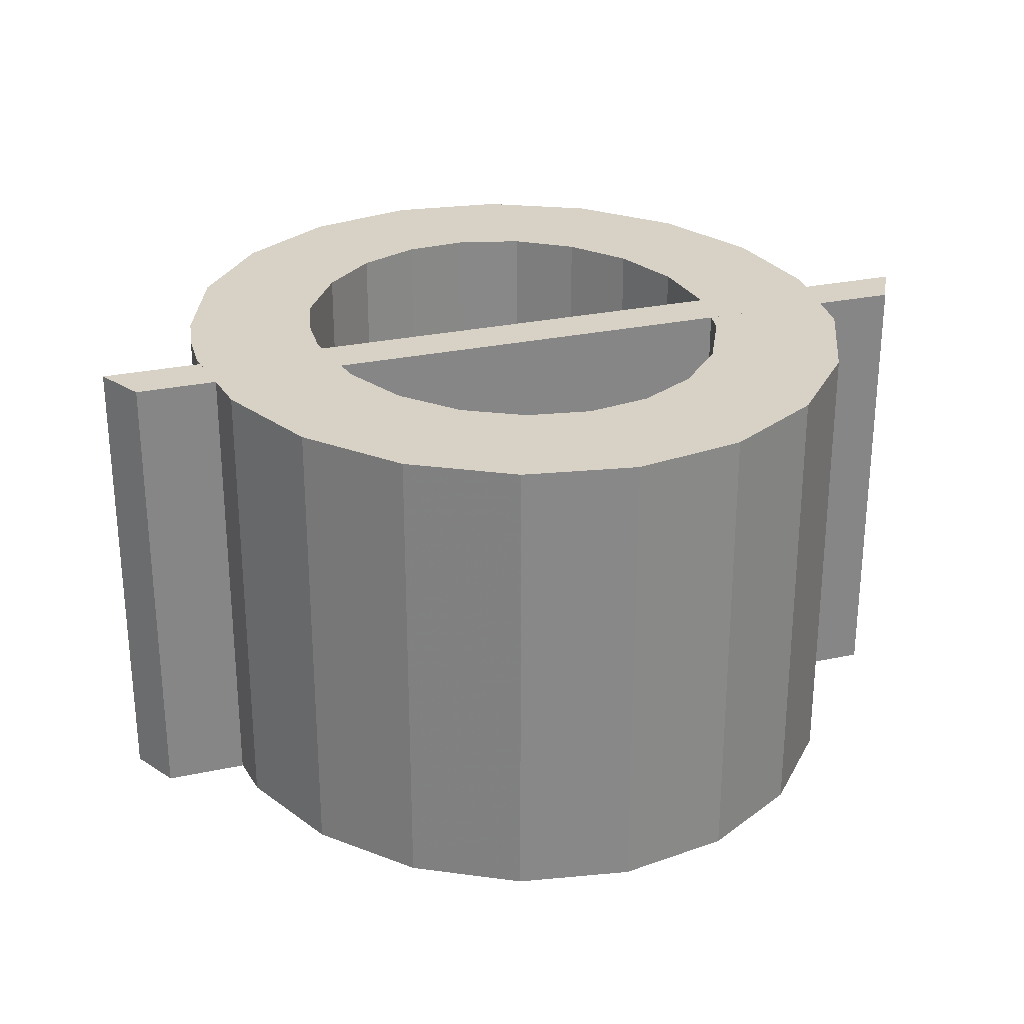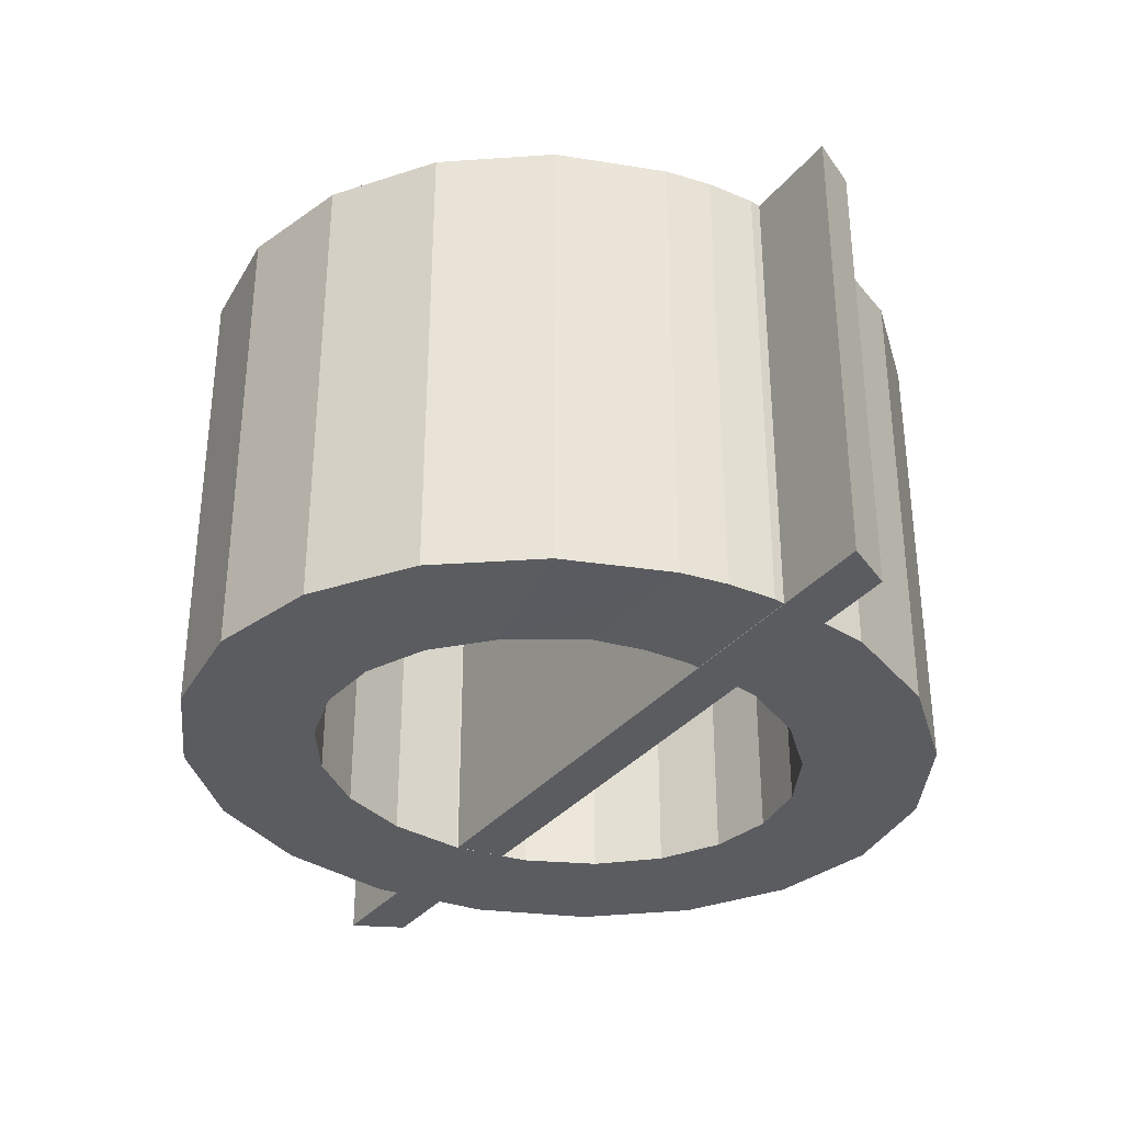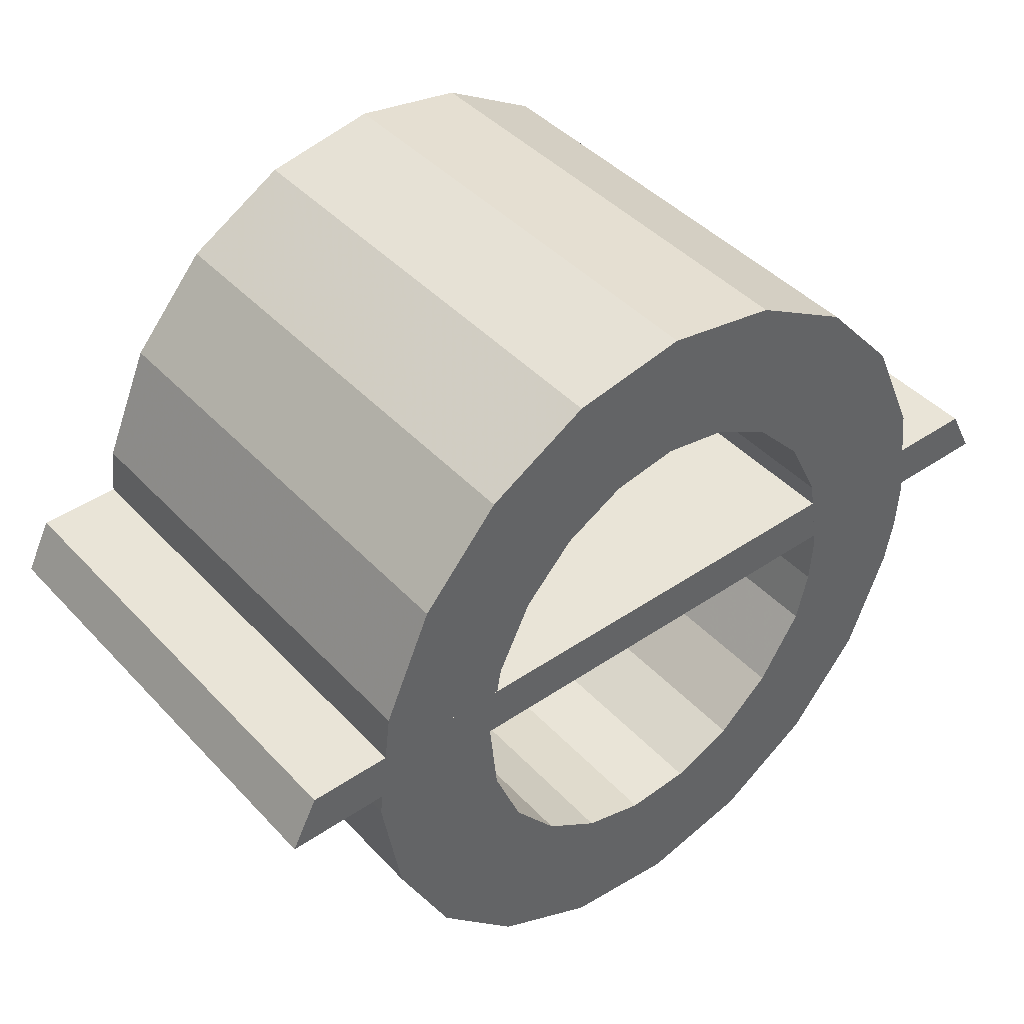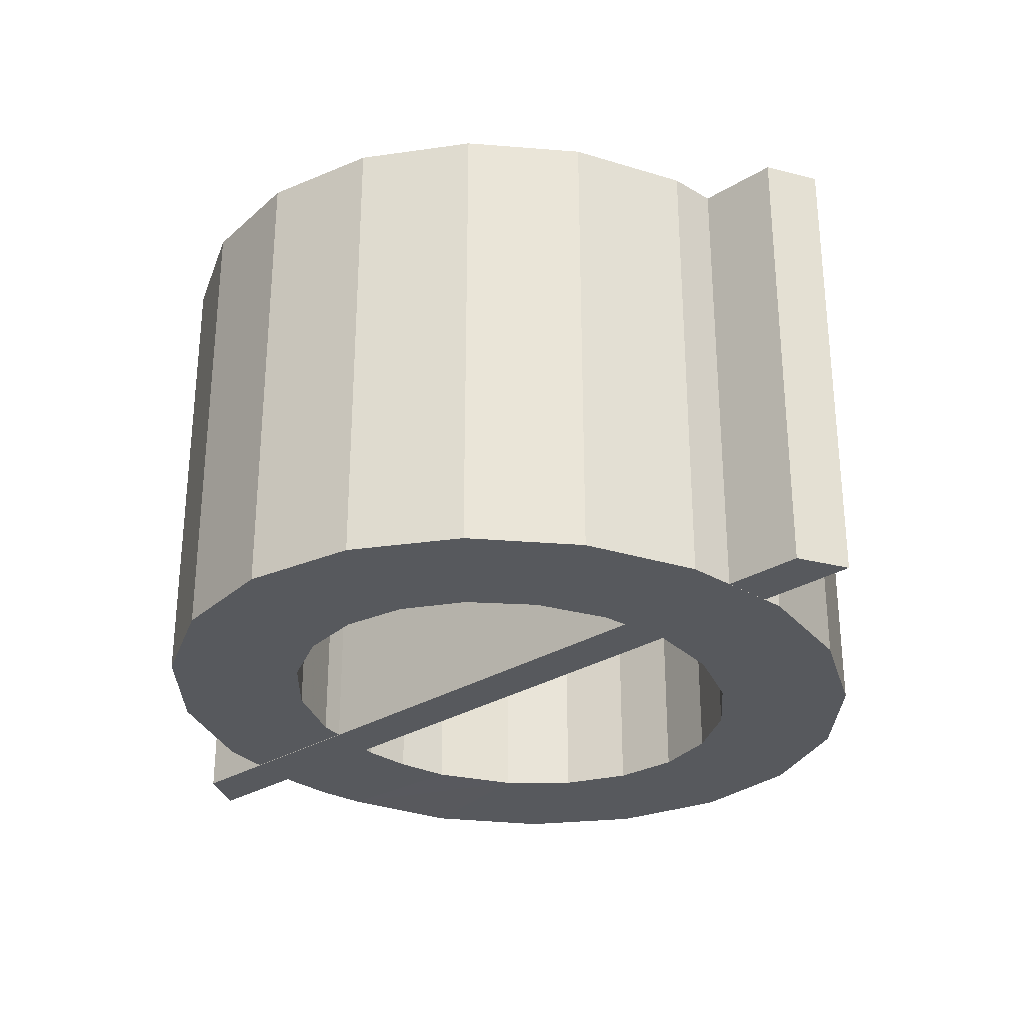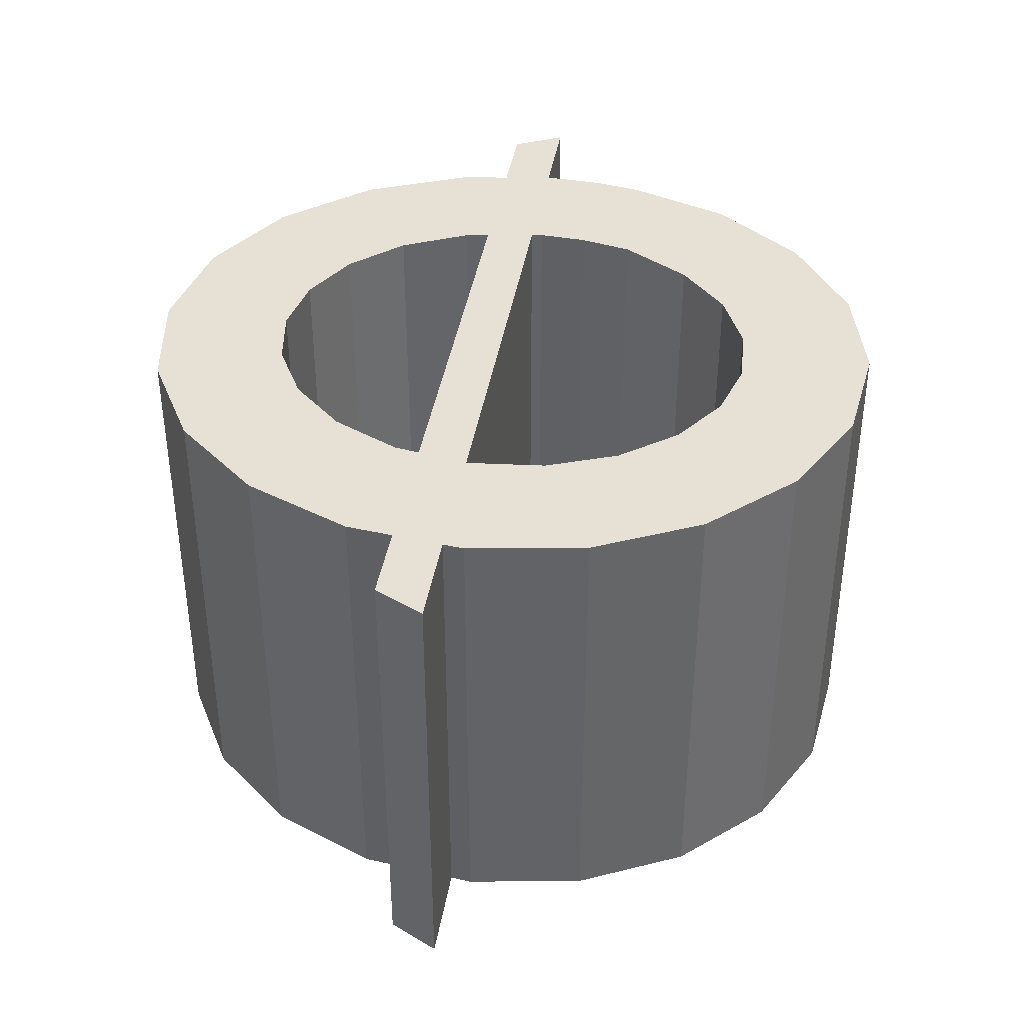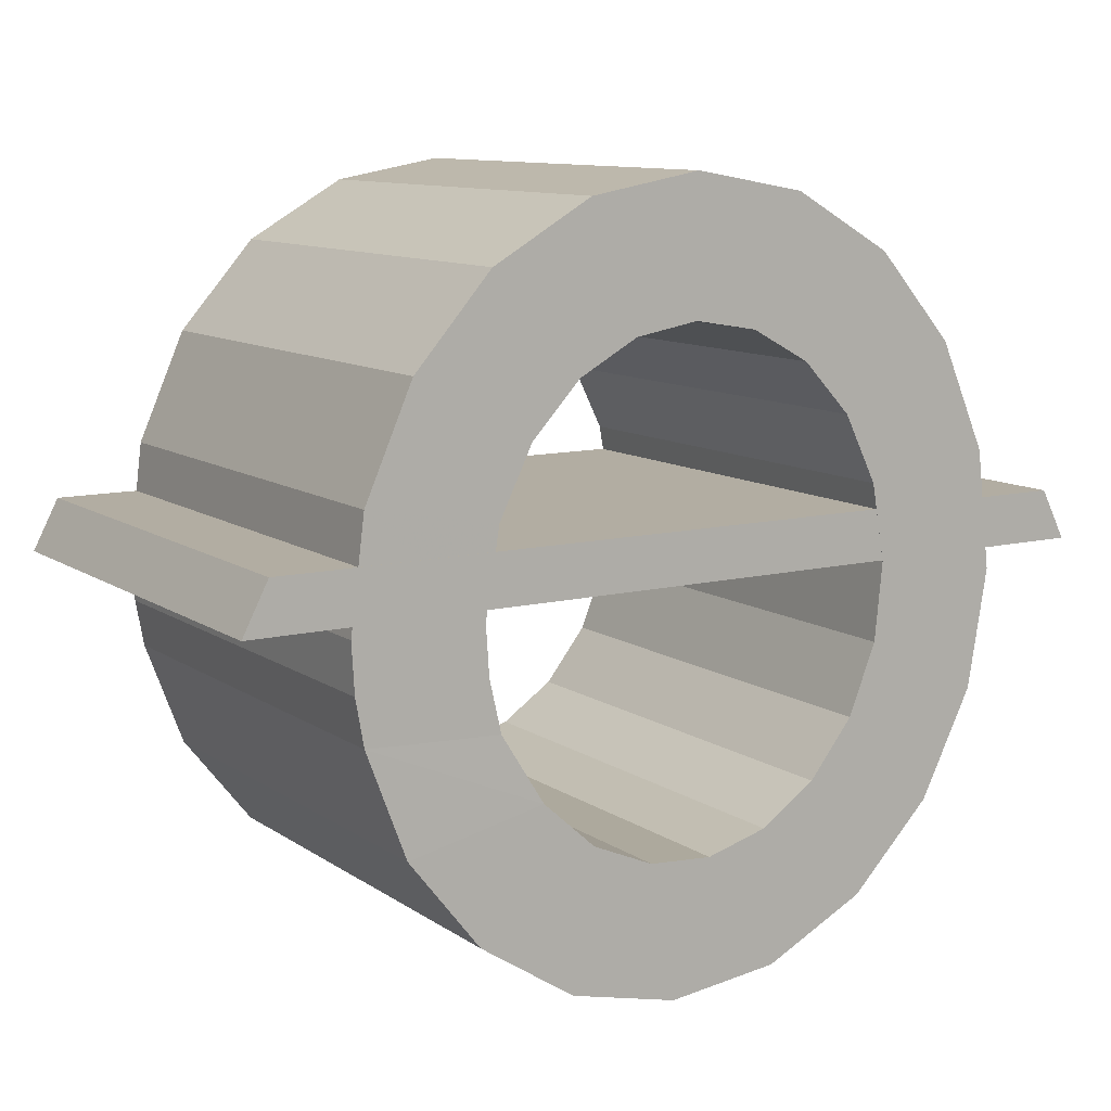
<metadata>
{"format":"obj","ext":"obj","renderer":"f3d","projection":"perspective","resolution":1024,"background":"white","views":[{"elev":27.6,"azim":161.7,"up":"+Z"},{"elev":-33.8,"azim":57.1,"up":"+Z"},{"elev":42.9,"azim":-39.0,"up":"+Y"},{"elev":-29.5,"azim":-138.0,"up":"+Z"},{"elev":39.0,"azim":-80.9,"up":"+Z"},{"elev":10.6,"azim":148.0,"up":"+Y"}]}
</metadata>
<code>
g
v 0.2254 -0.05572 -0.4994
v 0.3633 -0.05572 -0.4994
v 0.3633 -0.05572 7.483e-05
v 0.2254 -0.05572 7.483e-05
v 0.2288 -0.004 -0.4994
v 0.3663 -0.004 -0.4994
v 0.3663 -0.004 7.483e-05
v 0.2288 -0.004 7.483e-05
v 0.3545 -0.1049 -0.4994
v 0.3545 -0.1049 7.483e-05
v 0.2127 -0.111 7.483e-05
v 0.2127 -0.111 -0.4994
v 0.3516 0.1112 -0.4996
v 0.3516 0.1112 4.979e-05
v 0.214 0.08658 4.979e-05
v 0.214 0.08658 -0.4996
v 0.3014 0.2253 -0.4996
v 0.3014 0.2253 4.215e-05
v 0.1791 0.1581 4.215e-05
v 0.1791 0.1581 -0.4996
v 0.2202 0.3175 -0.4997
v 0.2202 0.3175 3.481e-05
v 0.1276 0.2132 3.481e-05
v 0.1276 0.2132 -0.4997
v 0.1153 0.3778 -0.4998
v 0.1153 0.3778 2.759e-05
v 0.06531 0.2475 2.759e-05
v 0.06531 0.2475 -0.4998
v -0.002804 0.3988 -0.4998
v -0.002804 0.3988 2.06e-05
v -0.001968 0.2592 2.06e-05
v -0.001968 0.2592 -0.4998
v -0.1208 0.3776 -0.4999
v -0.1208 0.3776 1.357e-05
v -0.06929 0.2478 1.357e-05
v -0.06929 0.2478 -0.4999
v -0.2256 0.317 -0.4999
v -0.2256 0.317 6.417e-06
v -0.1317 0.2138 6.417e-06
v -0.1317 0.2138 -0.4999
v -0.3066 0.2246 -0.5
v -0.3066 0.2246 -9.537e-07
v -0.1834 0.1588 -9.537e-07
v -0.1834 0.1588 -0.5
v -0.3566 0.1104 -0.5001
v -0.3566 0.1104 -8.576e-06
v -0.2186 0.08738 -8.576e-06
v -0.2186 0.08738 -0.5001
v -0.3717 -0.01454 -0.5001
v -0.3717 -0.01454 -1.633e-05
v -0.2328 0.006545 -1.633e-05
v -0.2328 0.006545 -0.5001
v -0.3507 -0.1386 -0.5002
v -0.3507 -0.1386 -2.408e-05
v -0.2245 -0.07515 -2.408e-05
v -0.2245 -0.07515 -0.5002
v -0.295 -0.2503 -0.5003
v -0.295 -0.2503 -3.169e-05
v -0.195 -0.1492 -3.169e-05
v -0.195 -0.1492 -0.5003
v -0.2092 -0.3382 -0.5003
v -0.2092 -0.3382 -3.908e-05
v -0.1481 -0.2086 -3.908e-05
v -0.1481 -0.2086 -0.5003
v -0.101 -0.3927 -0.5004
v -0.101 -0.3927 -4.623e-05
v -0.08914 -0.2487 -4.623e-05
v -0.08914 -0.2487 -0.5004
v 0.01829 -0.4068 -0.5004
v 0.01829 -0.4068 -5.326e-05
v -0.02306 -0.2672 -5.326e-05
v -0.02306 -0.2672 -0.5004
v 0.1351 -0.3787 -0.5005
v 0.1351 -0.3787 -6.026e-05
v 0.04546 -0.2627 -6.026e-05
v 0.04546 -0.2627 -0.5005
v 0.2366 -0.3123 -0.5006
v 0.2366 -0.3123 -6.742e-05
v 0.1111 -0.2344 -6.742e-05
v 0.1111 -0.2344 -0.5006
v 0.3129 -0.2157 -0.5006
v 0.3129 -0.2157 -7.484e-05
v 0.1675 -0.1837 -7.484e-05
v 0.1675 -0.1837 -0.5006
v -0.4475 0.06073 0
v 0.4446 0.06073 0
v 0.4446 0.06073 -0.5
v -0.4475 0.06073 -0.5
v -0.4749 0.007827 0
v 0.472 0.007827 0
v 0.472 0.007827 -0.5
v -0.4749 0.007827 -0.5
g
f 2 1 5 6
f 3 2 6 7
f 4 3 7 8
f 1 4 8 5
f 6 13 14 7
f 7 14 15 8
f 8 15 16 5
f 5 16 13 6
f 13 17 18 14
f 14 18 19 15
f 15 19 20 16
f 16 20 17 13
f 17 21 22 18
f 18 22 23 19
f 19 23 24 20
f 20 24 21 17
f 21 25 26 22
f 22 26 27 23
f 23 27 28 24
f 24 28 25 21
f 25 29 30 26
f 26 30 31 27
f 27 31 32 28
f 28 32 29 25
f 29 33 34 30
f 30 34 35 31
f 31 35 36 32
f 32 36 33 29
f 33 37 38 34
f 34 38 39 35
f 35 39 40 36
f 36 40 37 33
f 37 41 42 38
f 38 42 43 39
f 39 43 44 40
f 40 44 41 37
f 41 45 46 42
f 42 46 47 43
f 43 47 48 44
f 44 48 45 41
f 45 49 50 46
f 46 50 51 47
f 47 51 52 48
f 48 52 49 45
f 49 53 54 50
f 50 54 55 51
f 51 55 56 52
f 52 56 53 49
f 53 57 58 54
f 54 58 59 55
f 55 59 60 56
f 56 60 57 53
f 57 61 62 58
f 58 62 63 59
f 59 63 64 60
f 60 64 61 57
f 61 65 66 62
f 62 66 67 63
f 63 67 68 64
f 64 68 65 61
f 65 69 70 66
f 66 70 71 67
f 67 71 72 68
f 68 72 69 65
f 69 73 74 70
f 70 74 75 71
f 71 75 76 72
f 72 76 73 69
f 73 77 78 74
f 74 78 79 75
f 75 79 80 76
f 76 80 77 73
f 77 81 82 78
f 78 82 83 79
f 79 83 84 80
f 80 84 81 77
f 81 9 10 82
f 82 10 11 83
f 83 11 12 84
f 84 12 9 81
f 3 10 9 2
f 2 9 12 1
f 1 12 11 4
f 4 11 10 3
f 86 85 89 90
f 87 86 90 91
f 88 87 91 92
f 85 88 92 89
f 87 88 85 86
f 90 89 92 91

</code>
